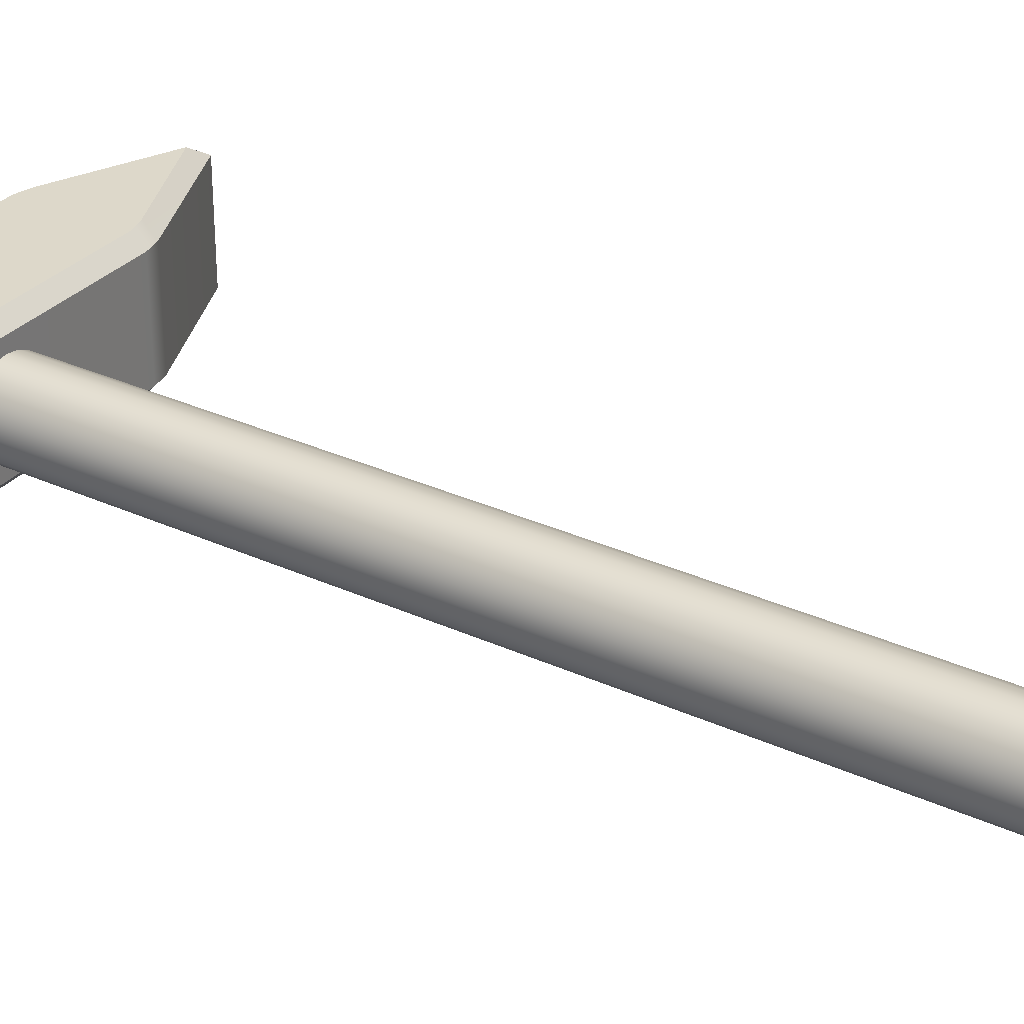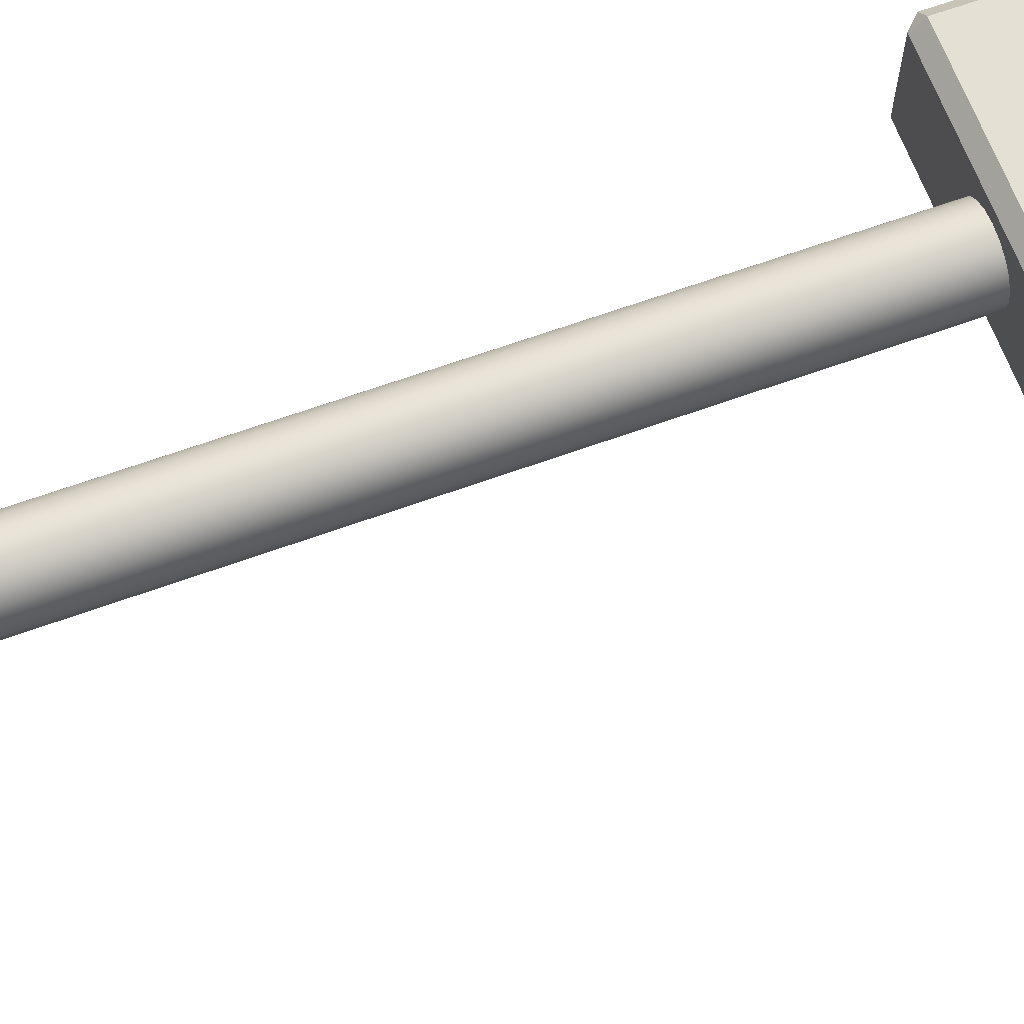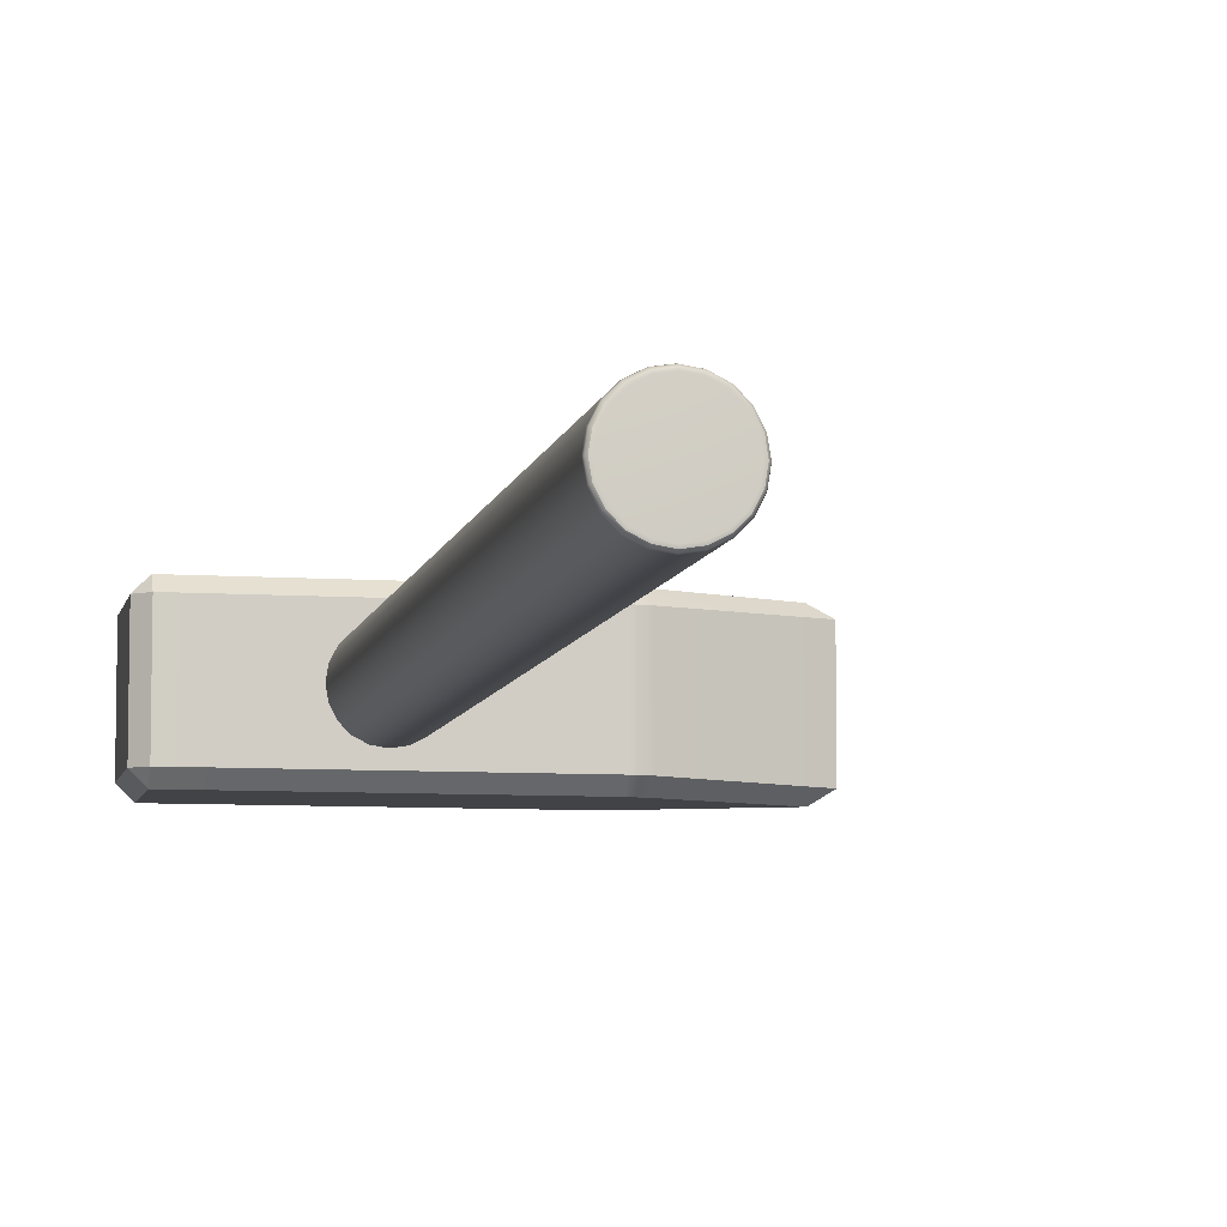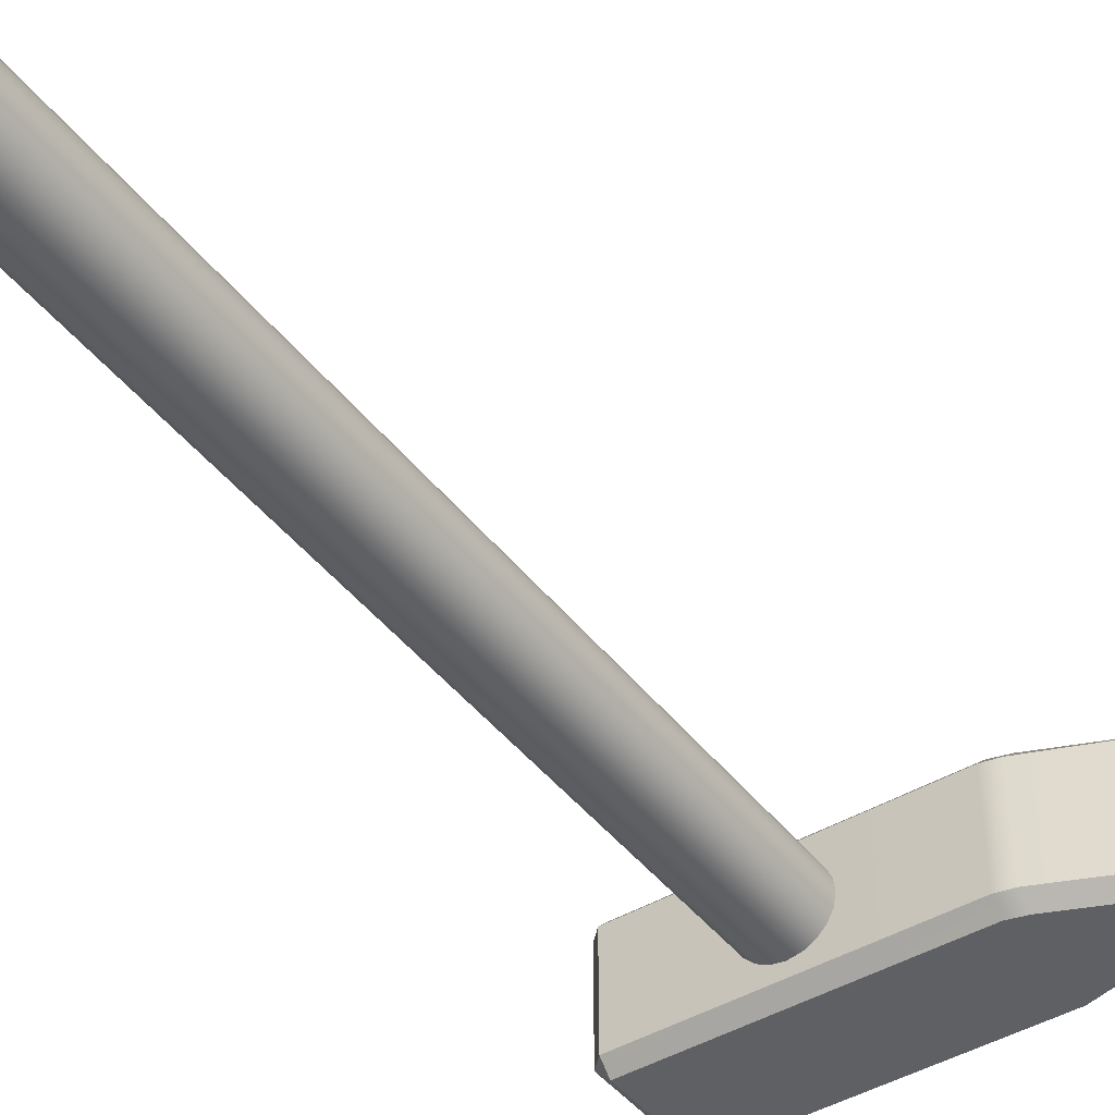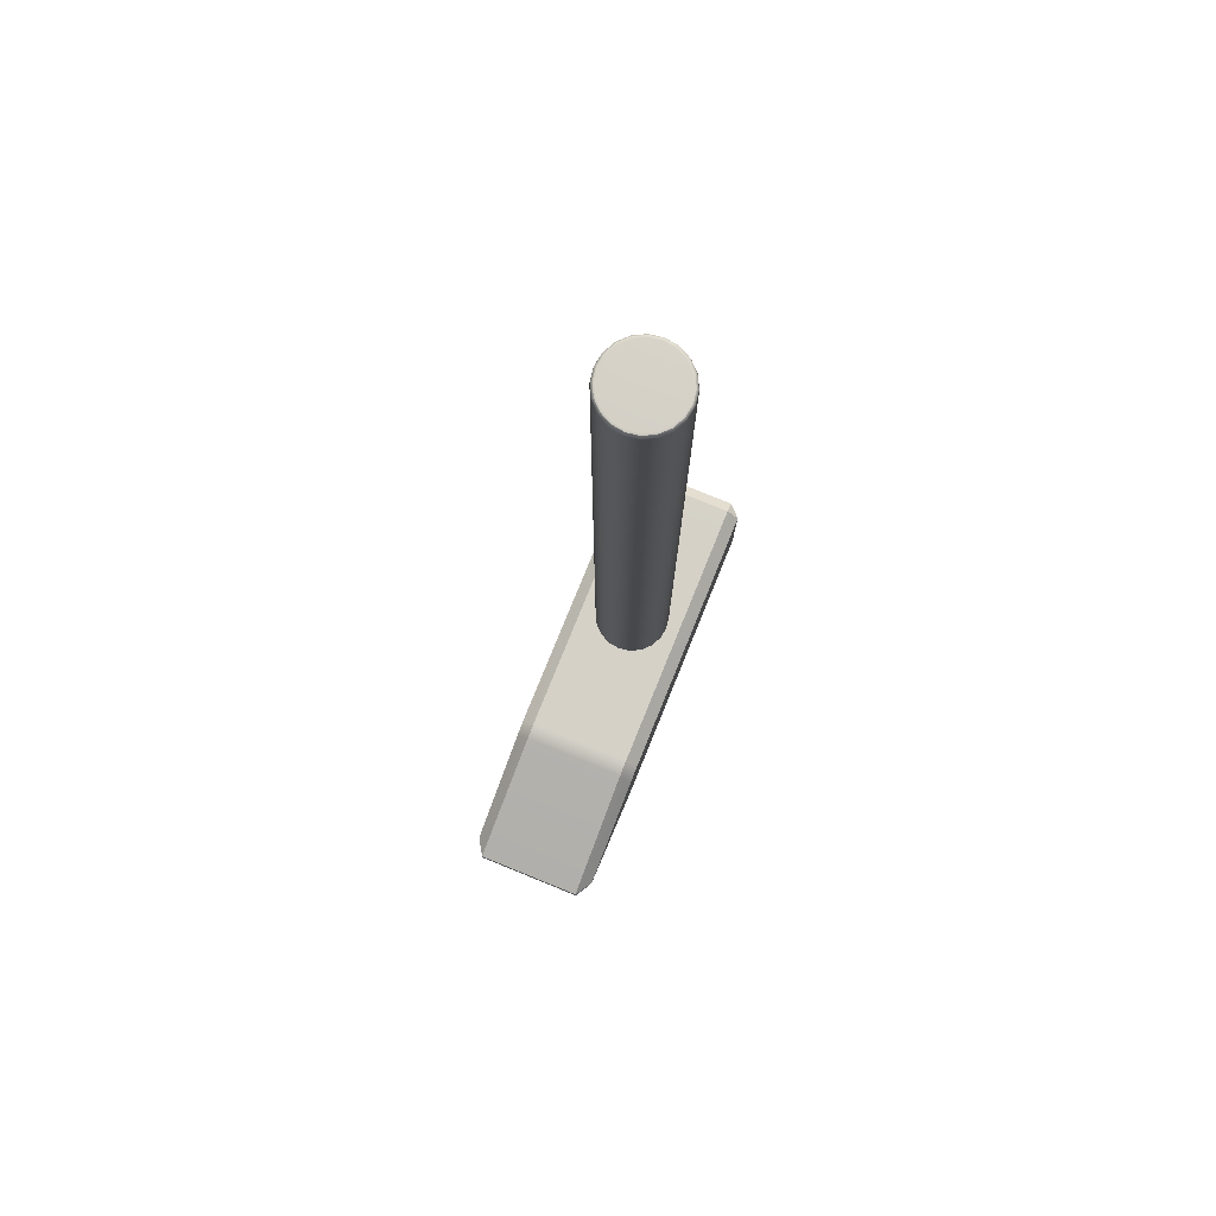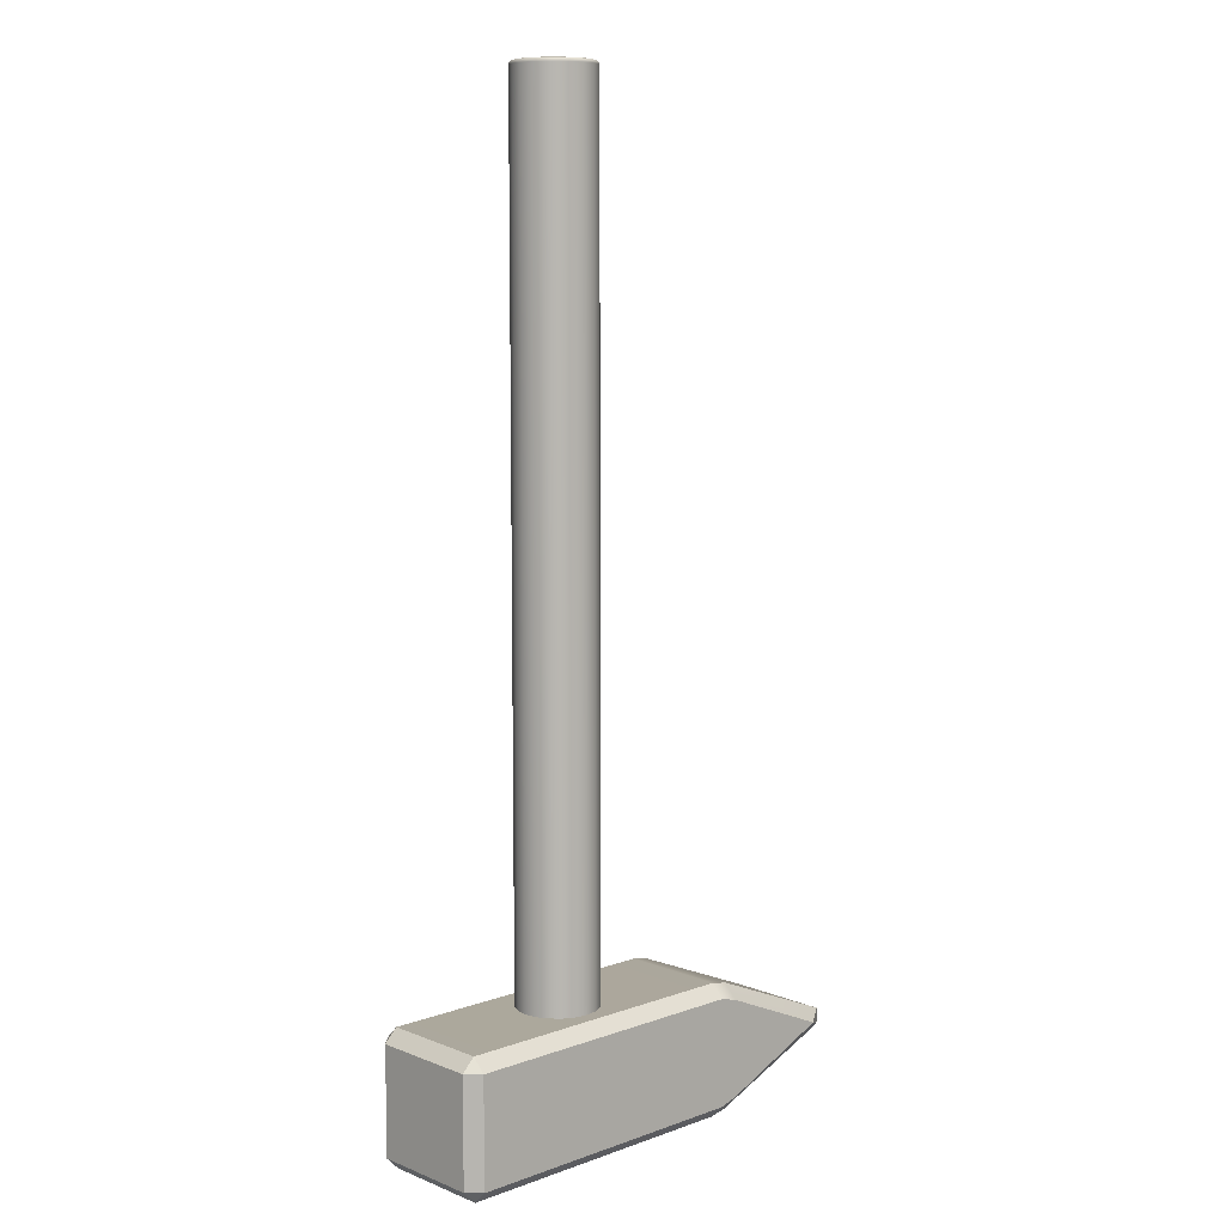
<metadata>
{"format":"obj","ext":"obj","renderer":"f3d","projection":"perspective","resolution":1024,"background":"white","views":[{"elev":31.0,"azim":123.3,"up":"+Z"},{"elev":65.4,"azim":-110.0,"up":"+Z"},{"elev":-7.4,"azim":168.8,"up":"+Z"},{"elev":-43.9,"azim":-145.1,"up":"+Z"},{"elev":78.6,"azim":-67.9,"up":"+Y"},{"elev":8.6,"azim":136.3,"up":"+Y"}]}
</metadata>
<code>
g default
v -8.055 -2.327 -3.175
v -7.187 -2.563 -3.175
v -7.179 -3.175 -2.564
v -8.026 -3.006 -2.565
v 7.62 -2.563 -2.563
v 7.008 -3.175 -2.563
v 7.008 -2.563 -3.175
v -8.026 -3.006 2.565
v -7.179 -3.175 2.564
v -7.187 -2.563 3.175
v -8.055 -2.327 3.175
v 7.008 -2.563 3.175
v 7.008 -3.175 2.563
v 7.62 -2.563 2.563
v -8.055 2.327 3.175
v -7.187 2.563 3.175
v -7.179 3.175 2.564
v -8.026 3.006 2.565
v 7.008 3.175 2.563
v 7.008 2.563 3.175
v 7.62 2.563 2.563
v -8.026 3.006 -2.565
v -7.179 3.175 -2.564
v -7.187 2.563 -3.175
v -8.055 2.327 -3.175
v 7.008 2.563 -3.175
v 7.008 3.175 -2.563
v 7.62 2.563 -2.563
v -14.31 0.3879 -2.626
v -13.44 -0 -3.175
v -14.31 -0.3879 -2.626
v -14.31 -0.3879 2.626
v -13.44 0 3.175
v -14.31 0.3879 2.626
g hammer_head hammer_group
f 1 4 31 30
f 2 1 25 24
f 3 2 7 6
f 4 3 9 8
f 5 7 26 28
f 6 5 14 13
f 8 11 33 32
f 10 9 13 12
f 11 10 16 15
f 12 14 21 20
f 15 18 34 33
f 17 16 20 19
f 18 17 23 22
f 19 21 28 27
f 22 25 30 29
f 24 23 27 26
f 29 31 32 34
f 3 6 13 9
f 10 12 20 16
f 17 19 27 23
f 24 26 7 2
f 5 28 21 14
f 25 1 30
f 4 8 32 31
f 11 15 33
f 18 22 29 34
f 1 2 3 4
f 5 6 7
f 8 9 10 11
f 12 13 14
f 15 16 17 18
f 19 20 21
f 22 23 24 25
f 26 27 28
f 29 30 31
f 32 33 34
g default
v 1.812 3.175 -0.5887
v 1.541 3.175 -1.12
v 1.12 3.175 -1.541
v 0.5887 3.175 -1.812
v -0 3.175 -1.905
v -0.5887 3.175 -1.812
v -1.12 3.175 -1.541
v -1.541 3.175 -1.12
v -1.812 3.175 -0.5887
v -1.905 3.175 0
v -1.812 3.175 0.5887
v -1.541 3.175 1.12
v -1.12 3.175 1.541
v -0.5887 3.175 1.812
v -0 3.175 1.905
v 0.5887 3.175 1.812
v 1.12 3.175 1.541
v 1.541 3.175 1.12
v 1.812 3.175 0.5887
v 1.905 3.175 0
v -0 3.175 0
v -0 43.82 0
v 1.812 43.63 -0.5887
v 1.787 43.72 -0.5808
v 1.721 43.79 -0.5592
v 1.631 43.82 -0.5298
v 1.541 43.63 -1.12
v 1.521 43.72 -1.105
v 1.464 43.79 -1.064
v 1.387 43.82 -1.008
v 1.12 43.63 -1.541
v 1.105 43.72 -1.521
v 1.064 43.79 -1.464
v 1.008 43.82 -1.387
v 0.5887 43.63 -1.812
v 0.5808 43.72 -1.787
v 0.5592 43.79 -1.721
v 0.5298 43.82 -1.631
v -0 43.63 -1.905
v -0 43.72 -1.879
v -0 43.79 -1.81
v -0 43.82 -1.715
v -0.5887 43.63 -1.812
v -0.5808 43.72 -1.787
v -0.5592 43.79 -1.721
v -0.5298 43.82 -1.631
v -1.12 43.63 -1.541
v -1.105 43.72 -1.521
v -1.064 43.79 -1.464
v -1.008 43.82 -1.387
v -1.541 43.63 -1.12
v -1.521 43.72 -1.105
v -1.464 43.79 -1.064
v -1.387 43.82 -1.008
v -1.812 43.63 -0.5887
v -1.787 43.72 -0.5808
v -1.721 43.79 -0.5592
v -1.631 43.82 -0.5298
v -1.905 43.63 0
v -1.879 43.72 0
v -1.81 43.79 0
v -1.715 43.82 0
v -1.812 43.63 0.5887
v -1.787 43.72 0.5808
v -1.721 43.79 0.5592
v -1.631 43.82 0.5298
v -1.541 43.63 1.12
v -1.521 43.72 1.105
v -1.464 43.79 1.064
v -1.387 43.82 1.008
v -1.12 43.63 1.541
v -1.105 43.72 1.521
v -1.064 43.79 1.464
v -1.008 43.82 1.387
v -0.5887 43.63 1.812
v -0.5808 43.72 1.787
v -0.5592 43.79 1.721
v -0.5298 43.82 1.631
v -0 43.63 1.905
v -0 43.72 1.879
v -0 43.79 1.81
v -0 43.82 1.715
v 0.5887 43.63 1.812
v 0.5808 43.72 1.787
v 0.5592 43.79 1.721
v 0.5298 43.82 1.631
v 1.12 43.63 1.541
v 1.105 43.72 1.521
v 1.064 43.79 1.464
v 1.008 43.82 1.387
v 1.541 43.63 1.12
v 1.521 43.72 1.105
v 1.464 43.79 1.064
v 1.387 43.82 1.008
v 1.812 43.63 0.5887
v 1.787 43.72 0.5808
v 1.721 43.79 0.5592
v 1.631 43.82 0.5298
v 1.905 43.63 0
v 1.879 43.72 -0
v 1.81 43.79 -0
v 1.715 43.82 -0
g hammer_group hammer_handle
f 36 35 55
f 37 36 55
f 38 37 55
f 39 38 55
f 40 39 55
f 41 40 55
f 42 41 55
f 43 42 55
f 44 43 55
f 45 44 55
f 46 45 55
f 47 46 55
f 48 47 55
f 49 48 55
f 50 49 55
f 51 50 55
f 52 51 55
f 53 52 55
f 54 53 55
f 35 54 55
f 35 36 61 57
f 36 37 65 61
f 37 38 69 65
f 38 39 73 69
f 39 40 77 73
f 40 41 81 77
f 41 42 85 81
f 42 43 89 85
f 43 44 93 89
f 44 45 97 93
f 45 46 101 97
f 46 47 105 101
f 47 48 109 105
f 48 49 113 109
f 49 50 117 113
f 50 51 121 117
f 51 52 125 121
f 52 53 129 125
f 53 54 133 129
f 54 35 57 133
f 60 64 56
f 64 68 56
f 68 72 56
f 72 76 56
f 76 80 56
f 80 84 56
f 84 88 56
f 88 92 56
f 92 96 56
f 96 100 56
f 100 104 56
f 104 108 56
f 108 112 56
f 112 116 56
f 116 120 56
f 120 124 56
f 124 128 56
f 128 132 56
f 132 136 56
f 136 60 56
f 59 60 136 135
f 57 58 134 133
f 58 59 135 134
f 60 59 63 64
f 59 58 62 63
f 58 57 61 62
f 64 63 67 68
f 63 62 66 67
f 62 61 65 66
f 68 67 71 72
f 67 66 70 71
f 66 65 69 70
f 72 71 75 76
f 71 70 74 75
f 70 69 73 74
f 76 75 79 80
f 75 74 78 79
f 74 73 77 78
f 80 79 83 84
f 79 78 82 83
f 78 77 81 82
f 84 83 87 88
f 83 82 86 87
f 82 81 85 86
f 88 87 91 92
f 87 86 90 91
f 86 85 89 90
f 92 91 95 96
f 91 90 94 95
f 90 89 93 94
f 96 95 99 100
f 95 94 98 99
f 94 93 97 98
f 100 99 103 104
f 99 98 102 103
f 98 97 101 102
f 104 103 107 108
f 103 102 106 107
f 102 101 105 106
f 108 107 111 112
f 107 106 110 111
f 106 105 109 110
f 112 111 115 116
f 111 110 114 115
f 110 109 113 114
f 116 115 119 120
f 115 114 118 119
f 114 113 117 118
f 120 119 123 124
f 119 118 122 123
f 118 117 121 122
f 124 123 127 128
f 123 122 126 127
f 122 121 125 126
f 128 127 131 132
f 127 126 130 131
f 126 125 129 130
f 132 131 135 136
f 131 130 134 135
f 130 129 133 134

</code>
